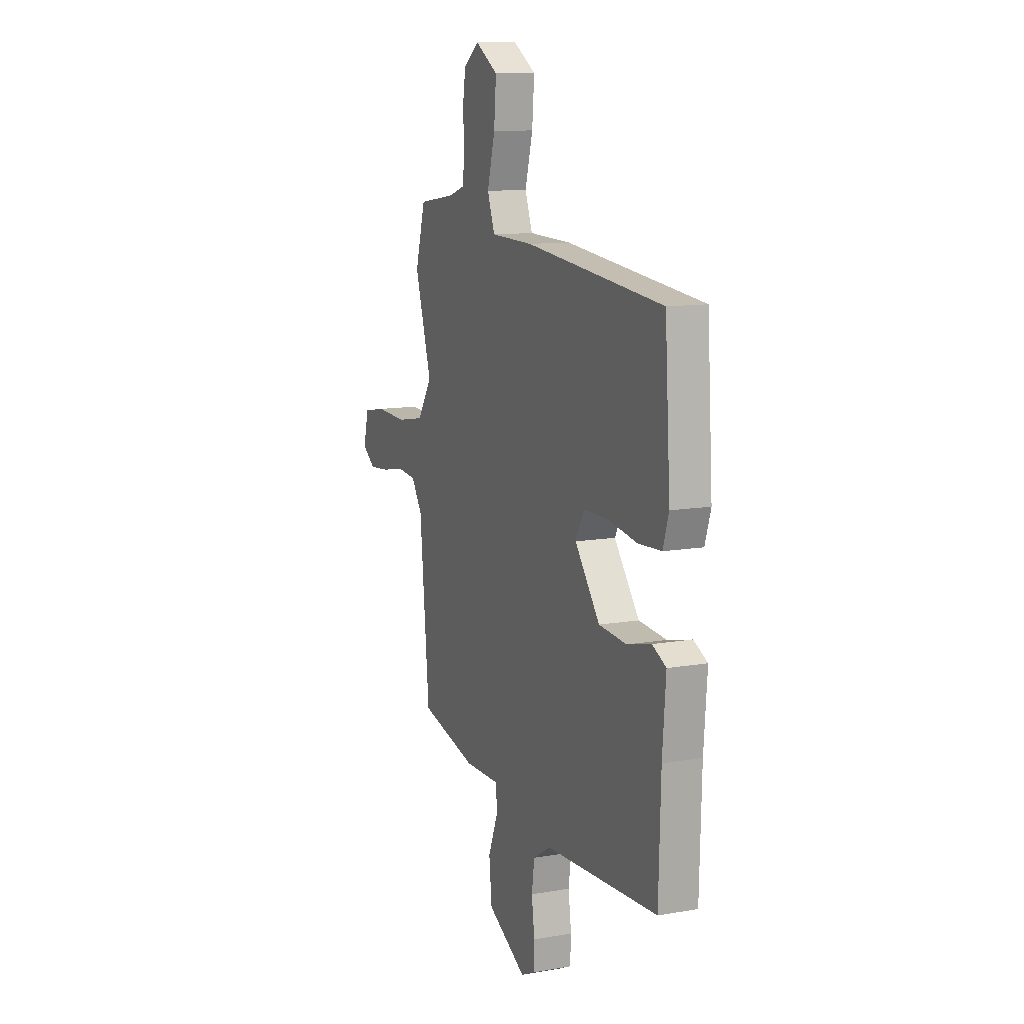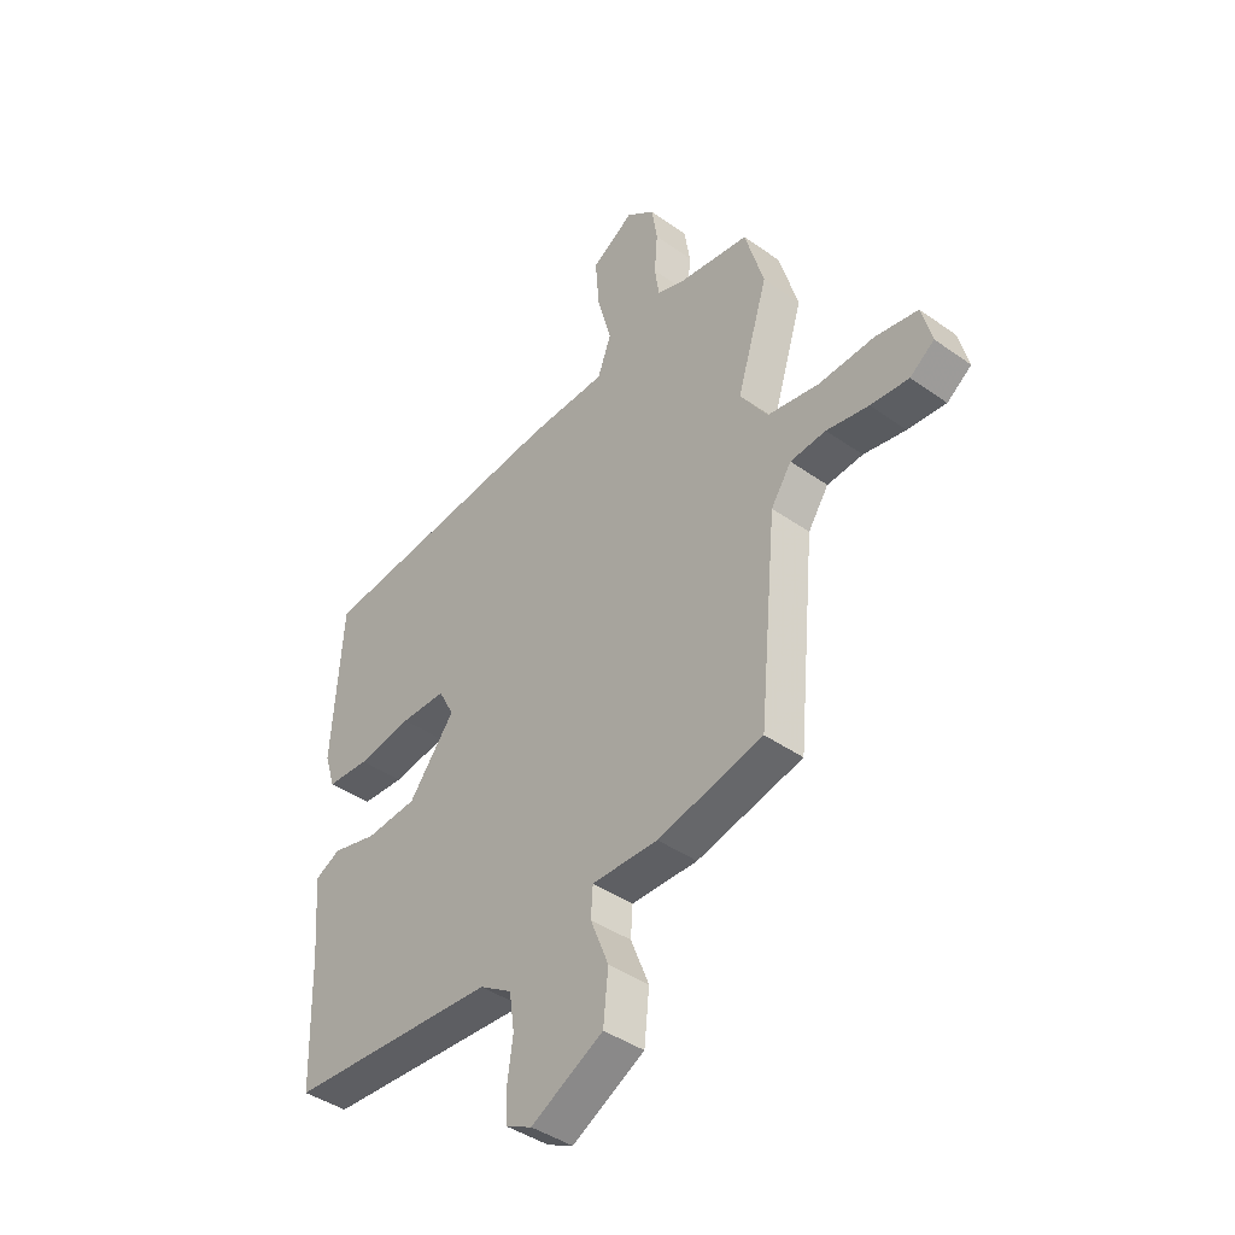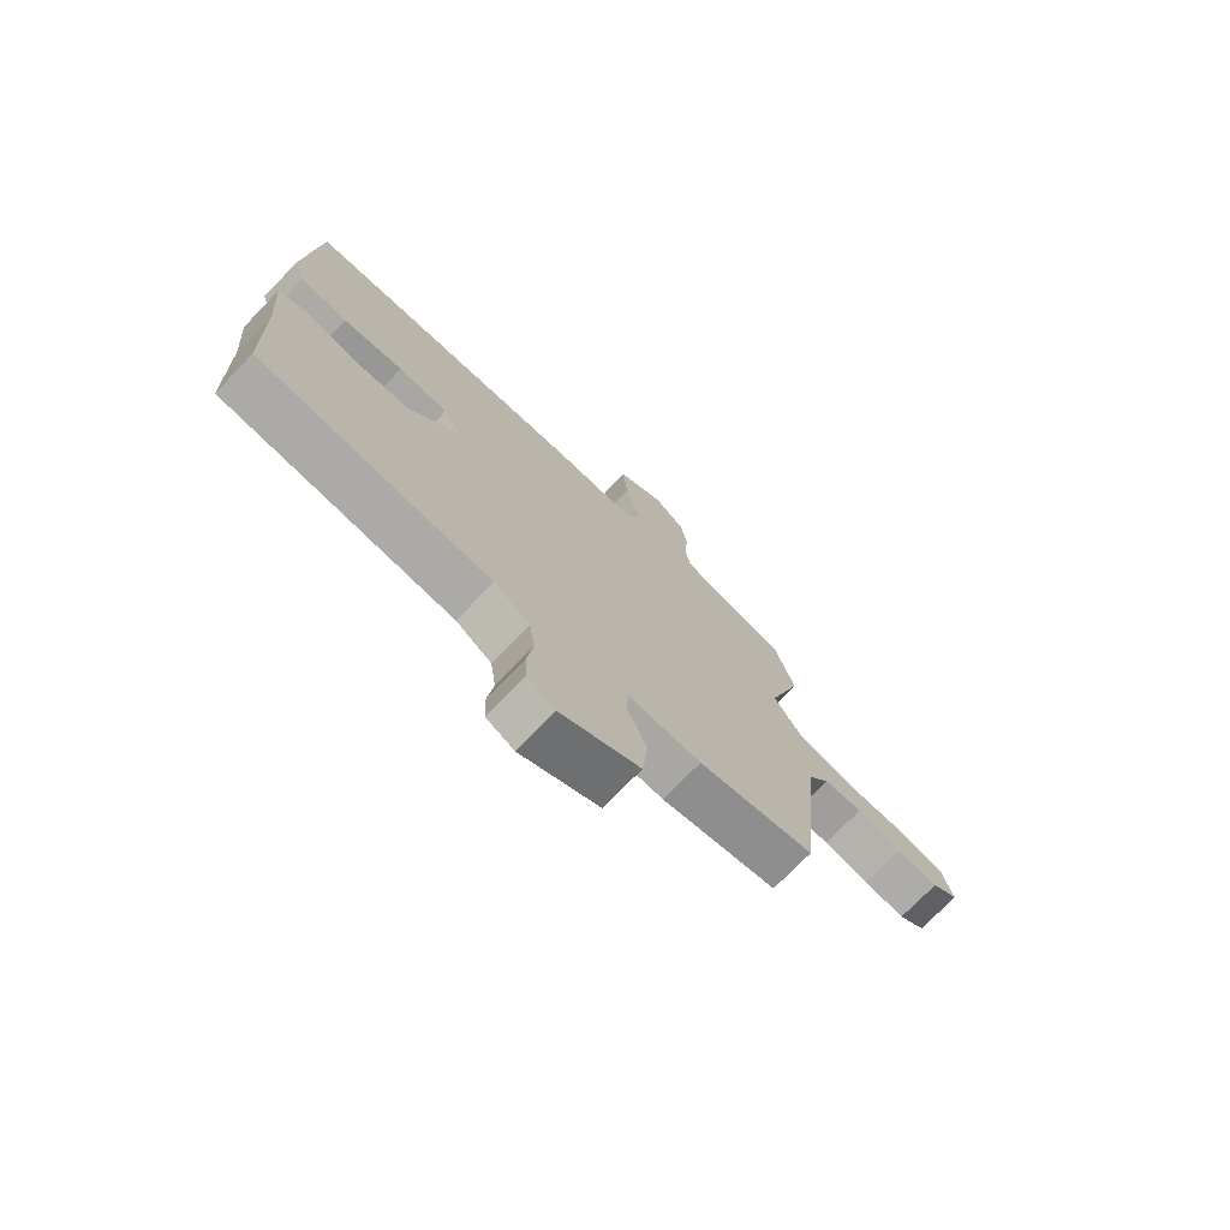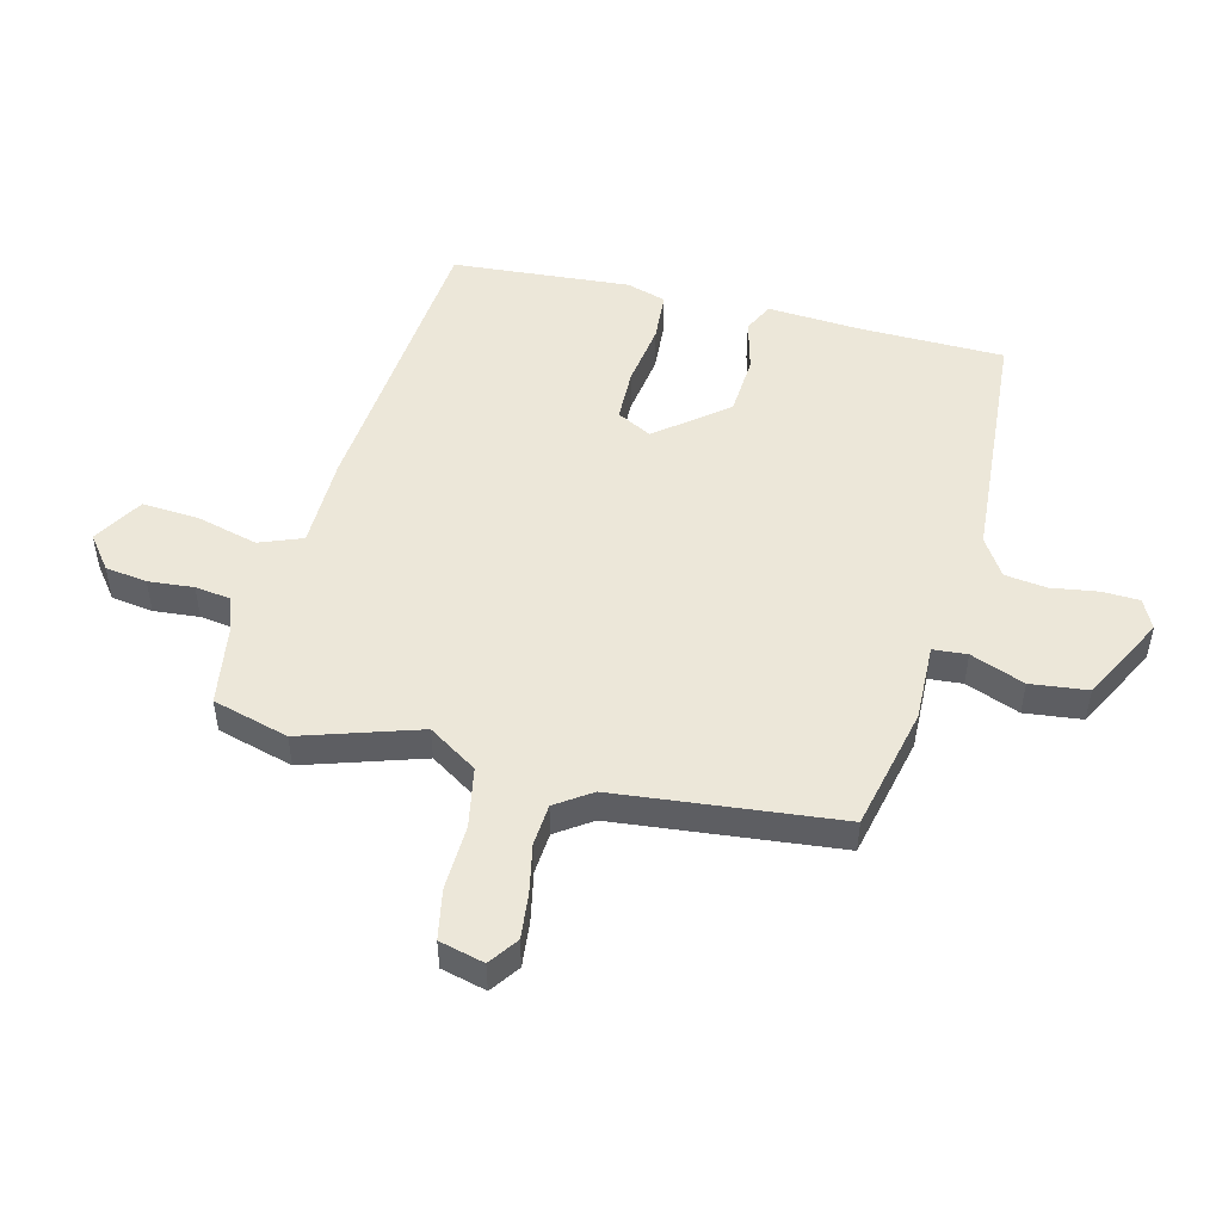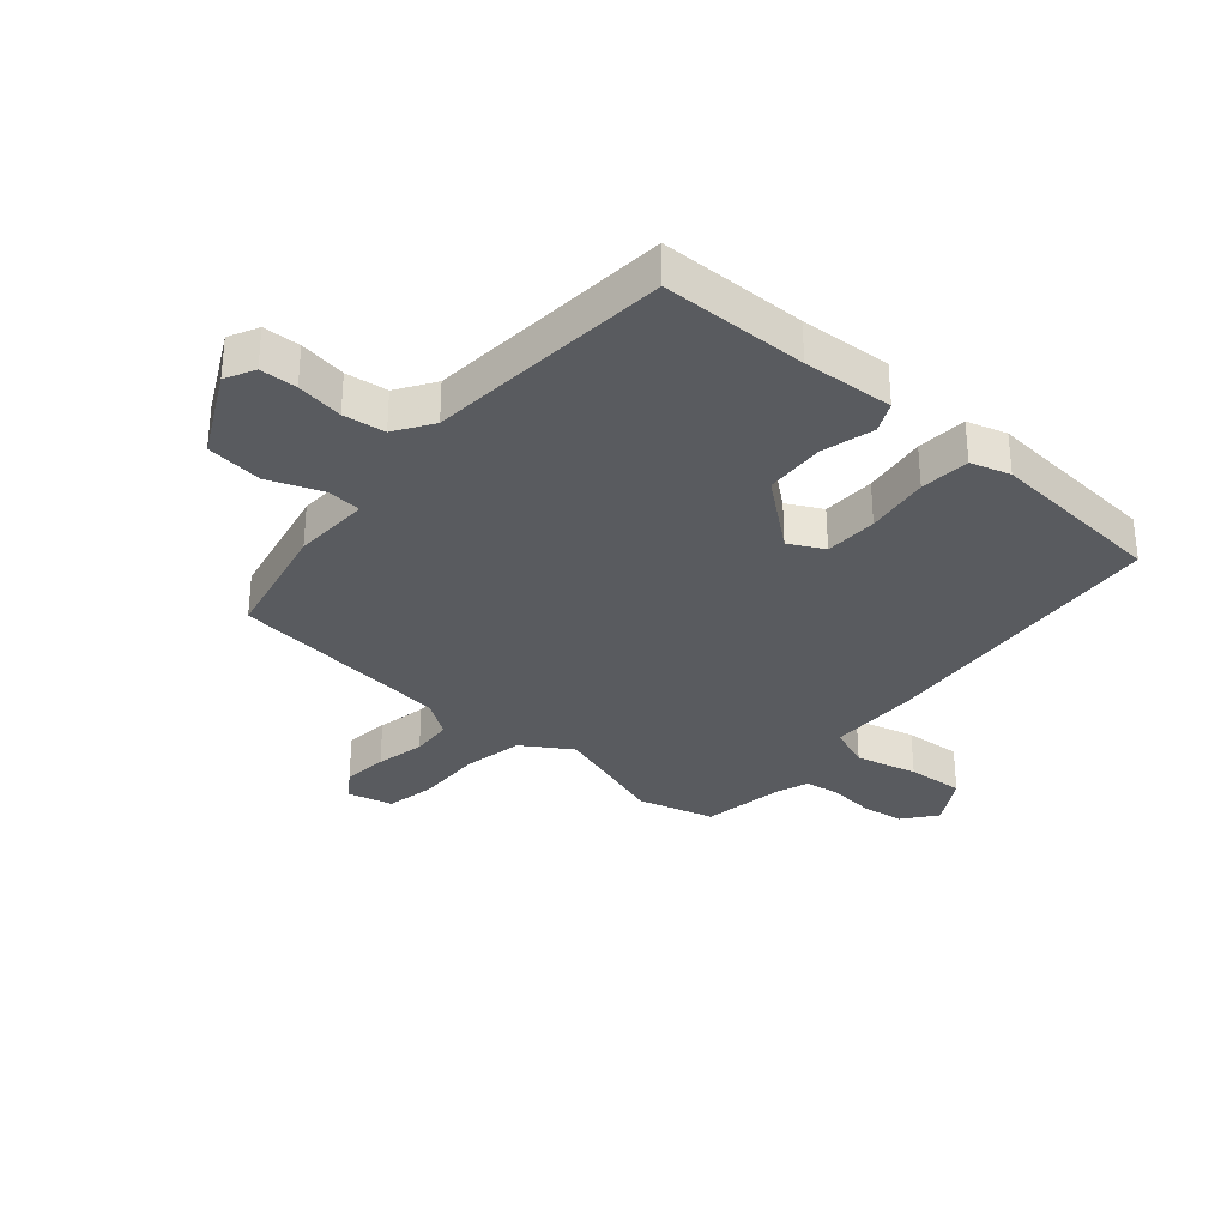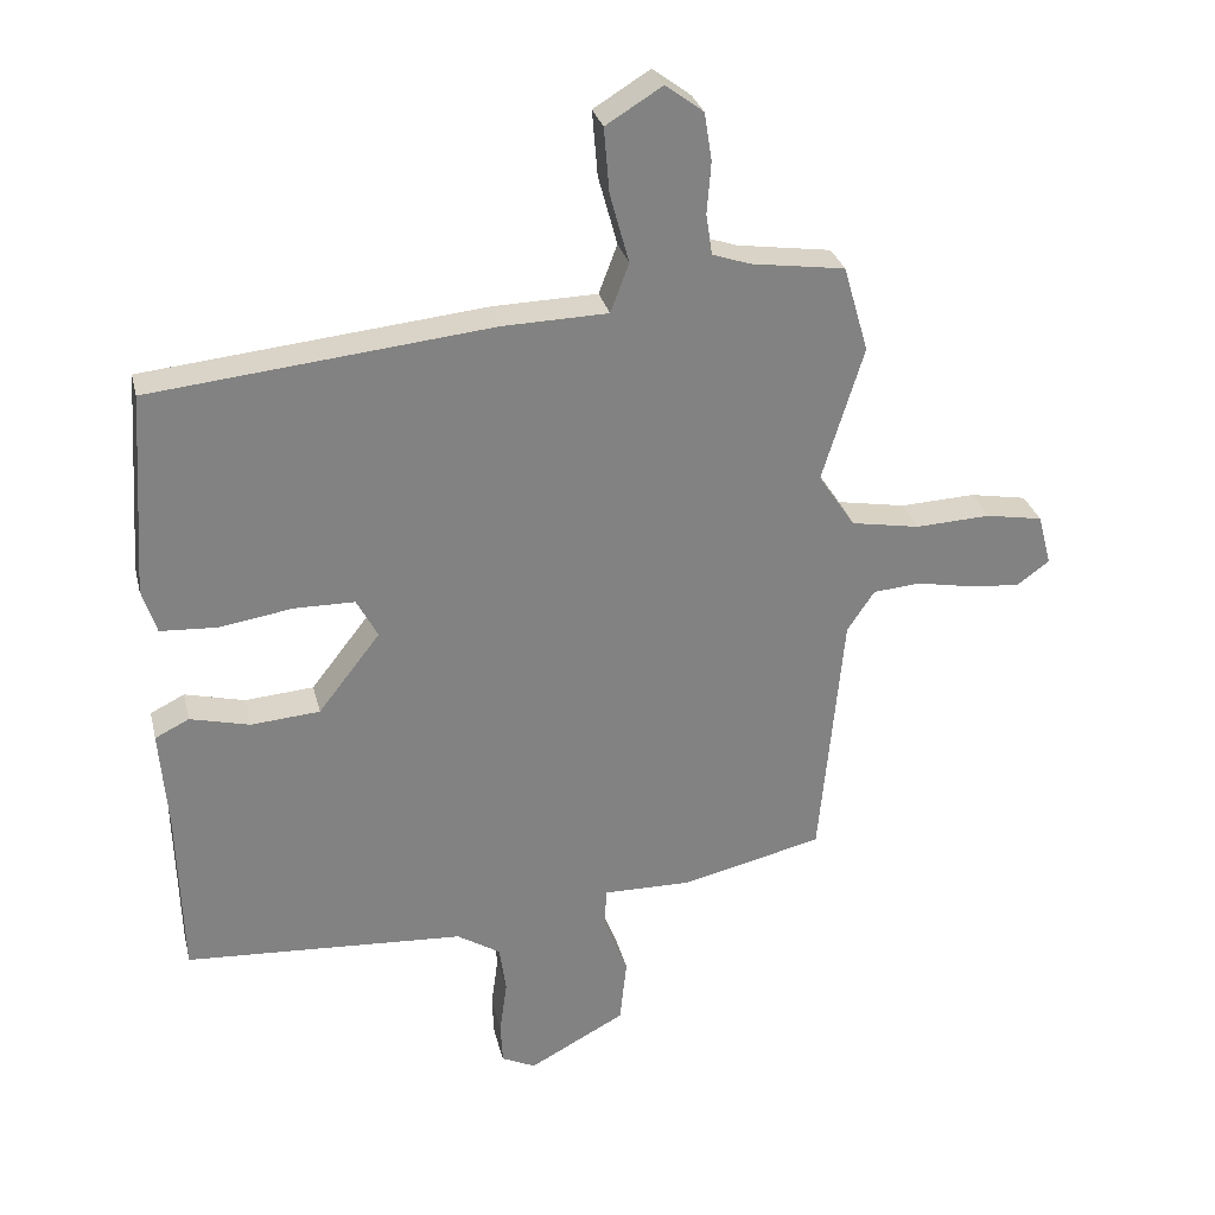
<metadata>
{"format":"obj","ext":"obj","renderer":"f3d","projection":"perspective","resolution":1024,"background":"white","views":[{"elev":11.5,"azim":-112.9,"up":"+Z"},{"elev":-41.6,"azim":49.3,"up":"+Z"},{"elev":-74.0,"azim":-44.0,"up":"+Z"},{"elev":49.7,"azim":103.5,"up":"+Y"},{"elev":-32.1,"azim":-131.8,"up":"+Y"},{"elev":29.5,"azim":-13.3,"up":"+Z"}]}
</metadata>
<code>
v 0.486 0.07 -0.435
v 0.279 0.07 -0.484
v 0.149 0.07 -0.482
v 0.145 0.07 -0.539
v 0.181 0.07 -0.629
v 0.171 0.07 -0.725
v 0.029 0.07 -0.801
v -0.021 0.07 -0.777
v -0.024 0.07 -0.715
v -0.013 0.07 -0.636
v -0.023 0.07 -0.566
v -0.087 0.07 -0.526
v -0.499 0.07 -0.5
v -0.506 0.07 -0.254
v -0.518 0.07 -0.102
v -0.468 0.07 -0.077
v -0.38 0.07 -0.099
v -0.279 0.07 -0.091
v -0.188 0.07 0.026
v -0.219 0.07 0.084
v -0.308 0.07 0.085
v -0.415 0.07 0.068
v -0.499 0.07 0.073
v -0.52 0.07 0.139
v -0.5 0.07 0.438
v 0 0.07 0.489
v 0.154 0.07 0.493
v 0.181 0.07 0.565
v 0.153 0.07 0.667
v 0.145 0.07 0.763
v 0.228 0.07 0.814
v 0.284 0.07 0.772
v 0.295 0.07 0.702
v 0.289 0.07 0.626
v 0.298 0.07 0.566
v 0.354 0.07 0.547
v 0.492 0.07 0.527
v 0.529 0.07 0.4
v 0.468 0.07 0.202
v 0.522 0.07 0.121
v 0.623 0.07 0.103
v 0.734 0.07 0.108
v 0.817 0.07 0.093
v 0.837 0.07 0.018
v 0.789 0.07 -0.017
v 0.714 0.07 -0.01
v 0.631 0.07 0.006
v 0.561 0.07 0
v 0.521 0.07 -0.06
v 0.486 0 -0.435
v 0.279 0 -0.484
v 0.149 0 -0.482
v 0.145 0 -0.539
v 0.181 0 -0.629
v 0.171 0 -0.725
v 0.029 0 -0.801
v -0.021 0 -0.777
v -0.024 0 -0.715
v -0.013 0 -0.636
v -0.023 0 -0.566
v -0.087 0 -0.526
v -0.499 0 -0.5
v -0.506 0 -0.254
v -0.518 0 -0.102
v -0.468 0 -0.077
v -0.38 0 -0.099
v -0.279 0 -0.091
v -0.188 0 0.026
v -0.219 0 0.084
v -0.308 0 0.085
v -0.415 0 0.068
v -0.499 0 0.073
v -0.52 0 0.139
v -0.5 0 0.438
v 0 0 0.489
v 0.154 0 0.493
v 0.181 0 0.565
v 0.153 0 0.667
v 0.145 0 0.763
v 0.228 0 0.814
v 0.284 0 0.772
v 0.295 0 0.702
v 0.289 0 0.626
v 0.298 0 0.566
v 0.354 0 0.547
v 0.492 0 0.527
v 0.529 0 0.4
v 0.468 0 0.202
v 0.522 0 0.121
v 0.623 0 0.103
v 0.734 0 0.108
v 0.817 0 0.093
v 0.837 0 0.018
v 0.789 0 -0.017
v 0.714 0 -0.01
v 0.631 0 0.006
v 0.561 0 0
v 0.521 0 -0.06
f 45 46 47
f 44 45 47
f 43 44 47
f 42 43 47
f 41 42 47
f 40 41 47 48
f 39 40 48 49
f 36 37 38 39
f 1 2 3
f 49 1 3
f 39 49 3
f 36 39 3
f 35 36 3
f 32 33 34
f 31 32 34
f 30 31 34
f 29 30 34
f 28 29 34
f 34 35 3
f 28 34 3
f 27 28 3
f 25 26 27
f 24 25 27
f 23 24 27
f 22 23 27
f 21 22 27
f 14 15 16 17
f 14 17 18
f 13 14 18
f 12 13 18
f 11 12 18 19
f 8 9 10
f 7 8 10
f 6 7 10
f 5 6 10
f 4 5 10
f 4 10 11
f 3 4 11 19
f 20 21 27
f 3 19 20 27
f 96 95 94
f 96 94 93
f 96 93 92
f 96 92 91
f 96 91 90
f 97 96 90 89
f 98 97 89 88
f 88 87 86 85
f 52 51 50
f 52 50 98
f 52 98 88
f 52 88 85
f 52 85 84
f 83 82 81
f 83 81 80
f 83 80 79
f 83 79 78
f 83 78 77
f 52 84 83
f 52 83 77
f 52 77 76
f 76 75 74
f 76 74 73
f 76 73 72
f 76 72 71
f 76 71 70
f 66 65 64 63
f 67 66 63
f 67 63 62
f 67 62 61
f 68 67 61 60
f 59 58 57
f 59 57 56
f 59 56 55
f 59 55 54
f 59 54 53
f 60 59 53
f 68 60 53 52
f 76 70 69
f 76 69 68 52
f 1 50 51 2
f 2 51 52 3
f 3 52 53 4
f 4 53 54 5
f 5 54 55 6
f 6 55 56 7
f 7 56 57 8
f 8 57 58 9
f 9 58 59 10
f 10 59 60 11
f 11 60 61 12
f 12 61 62 13
f 13 62 63 14
f 14 63 64 15
f 15 64 65 16
f 16 65 66 17
f 17 66 67 18
f 18 67 68 19
f 19 68 69 20
f 20 69 70 21
f 21 70 71 22
f 22 71 72 23
f 23 72 73 24
f 24 73 74 25
f 25 74 75 26
f 26 75 76 27
f 27 76 77 28
f 28 77 78 29
f 29 78 79 30
f 30 79 80 31
f 31 80 81 32
f 32 81 82 33
f 33 82 83 34
f 34 83 84 35
f 35 84 85 36
f 36 85 86 37
f 37 86 87 38
f 38 87 88 39
f 39 88 89 40
f 40 89 90 41
f 41 90 91 42
f 42 91 92 43
f 43 92 93 44
f 44 93 94 45
f 45 94 95 46
f 46 95 96 47
f 47 96 97 48
f 48 97 98 49
f 49 98 50 1

</code>
